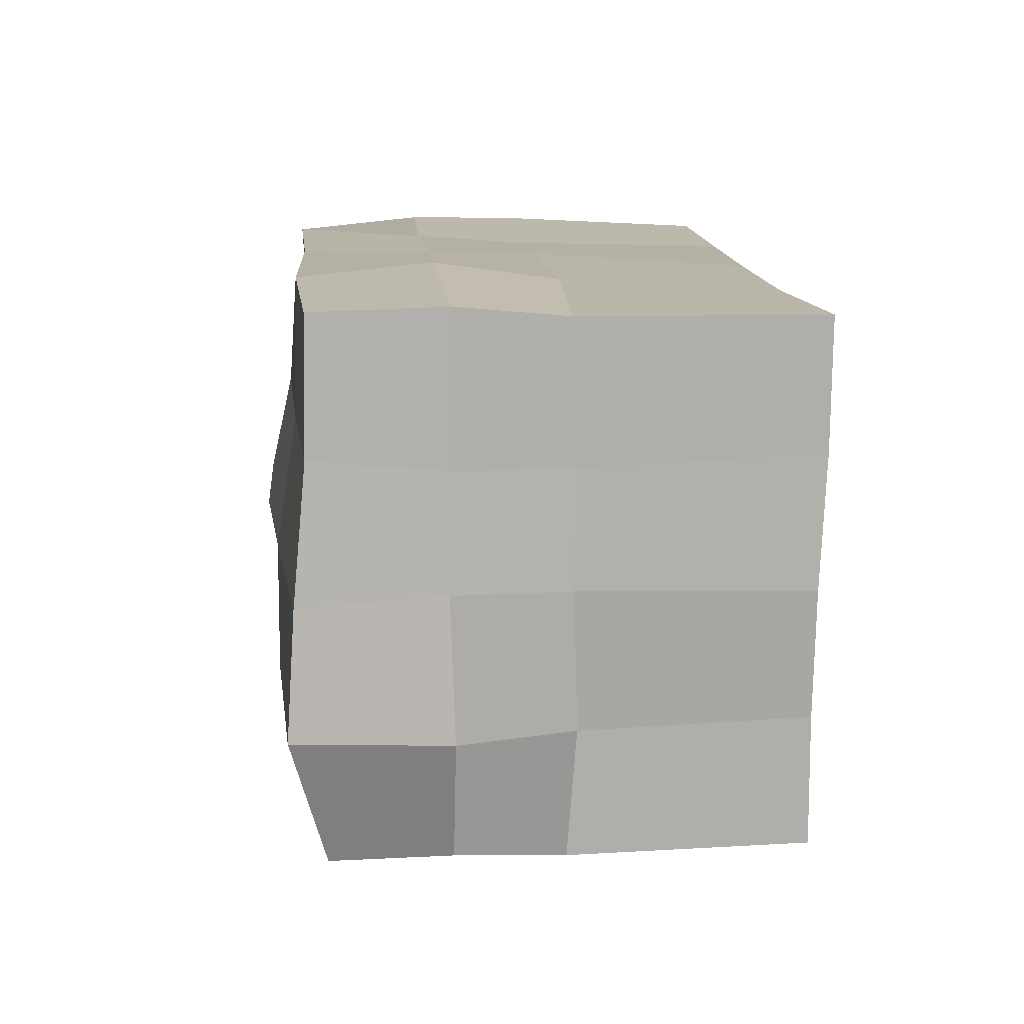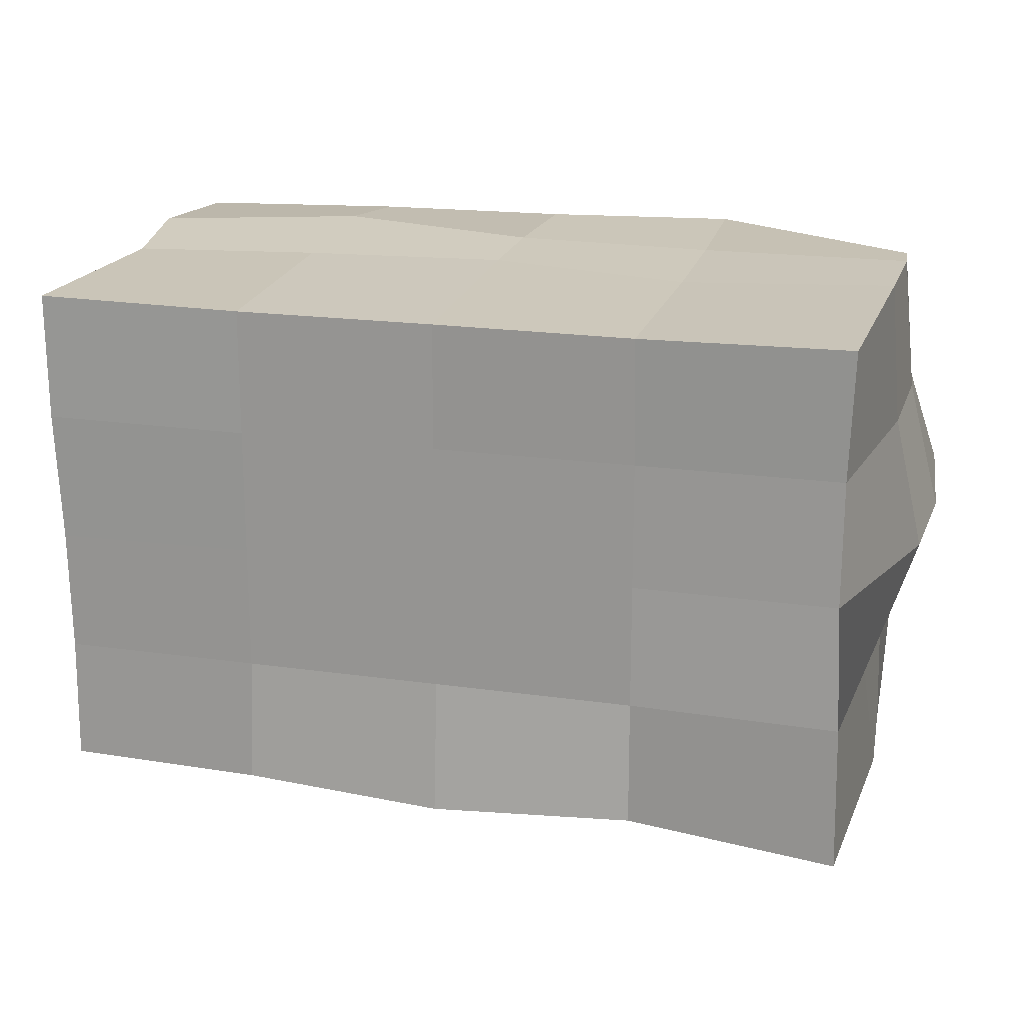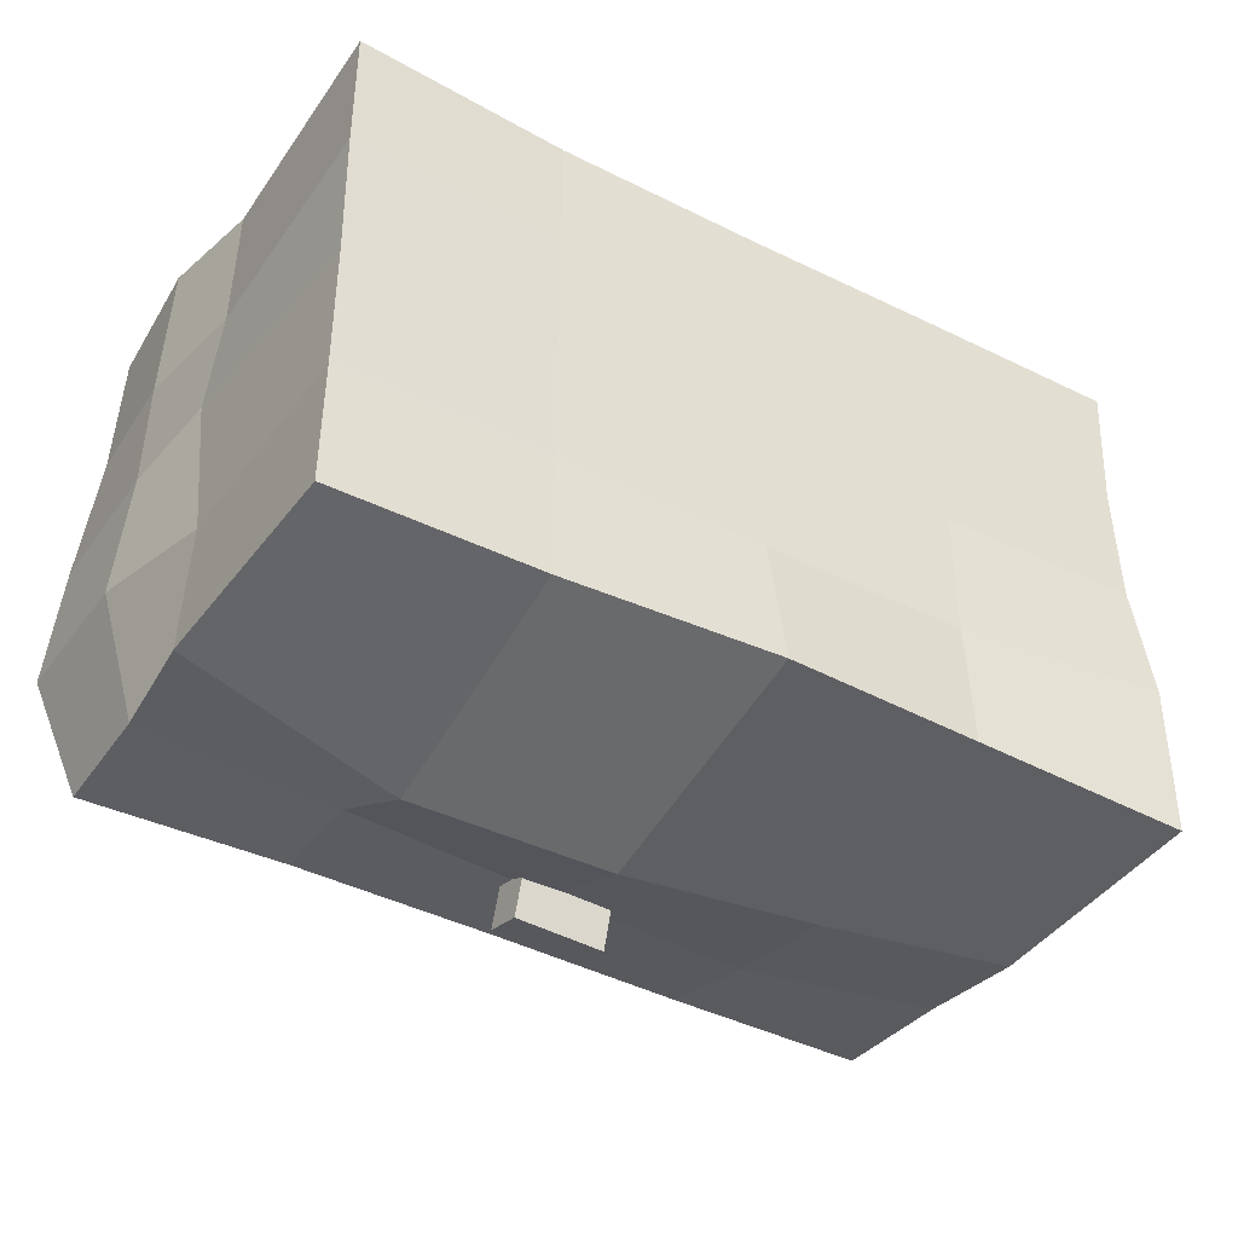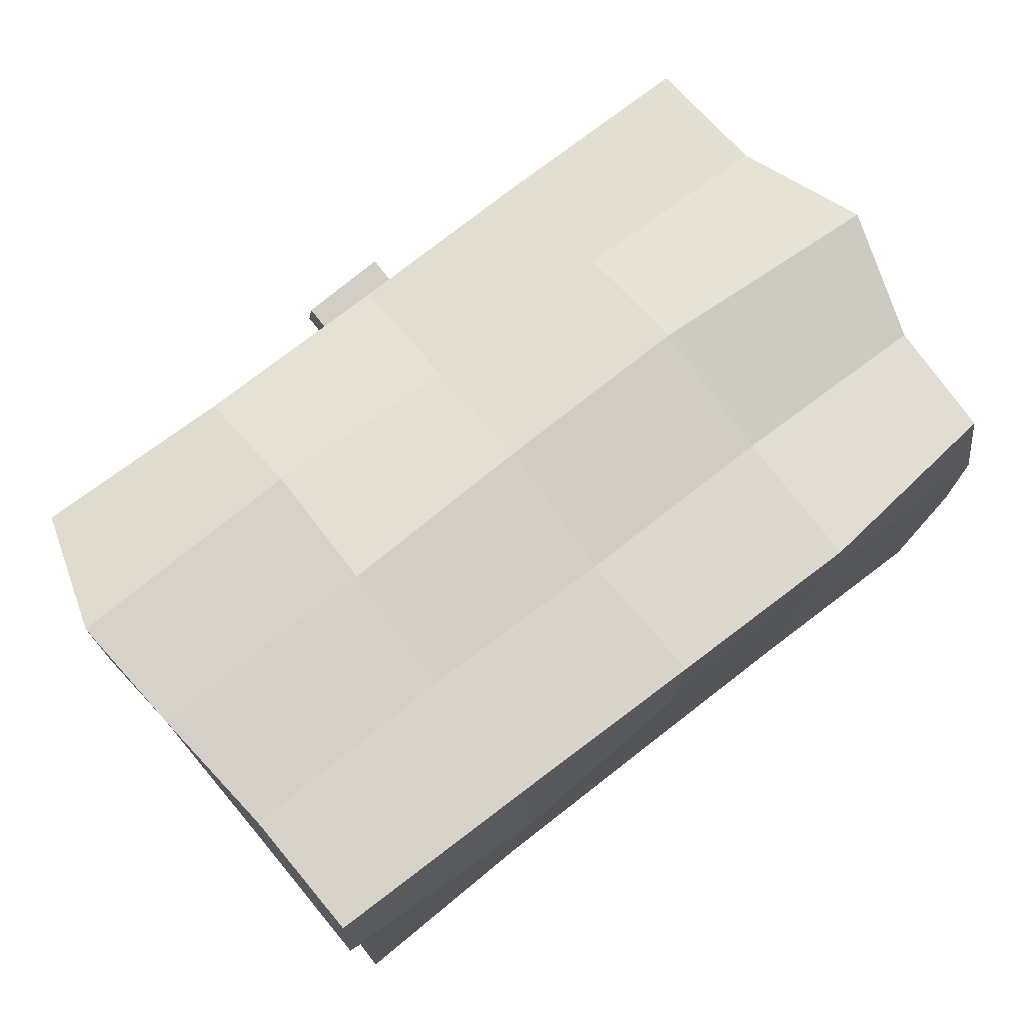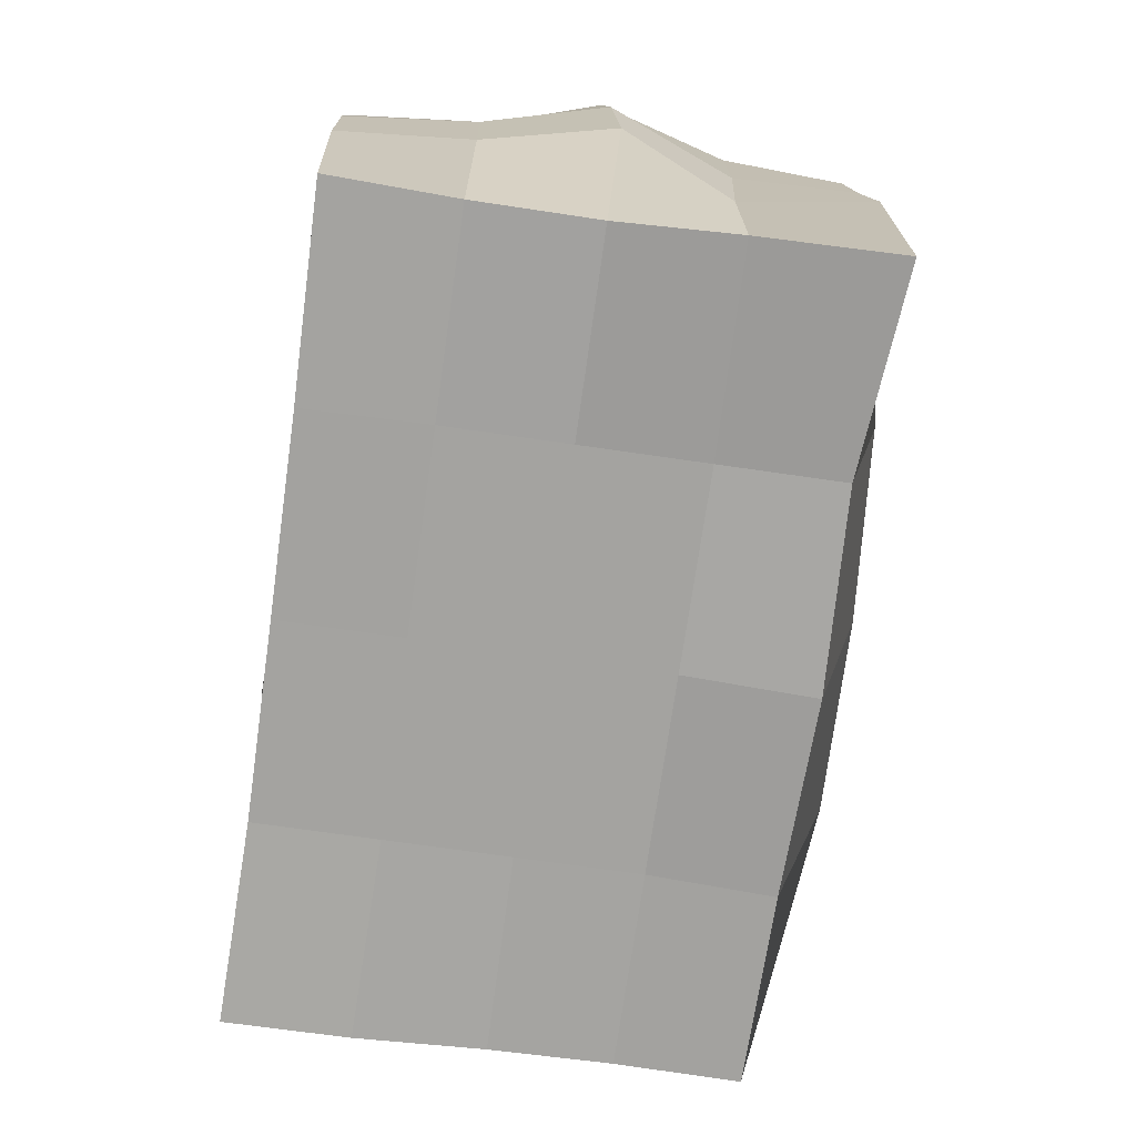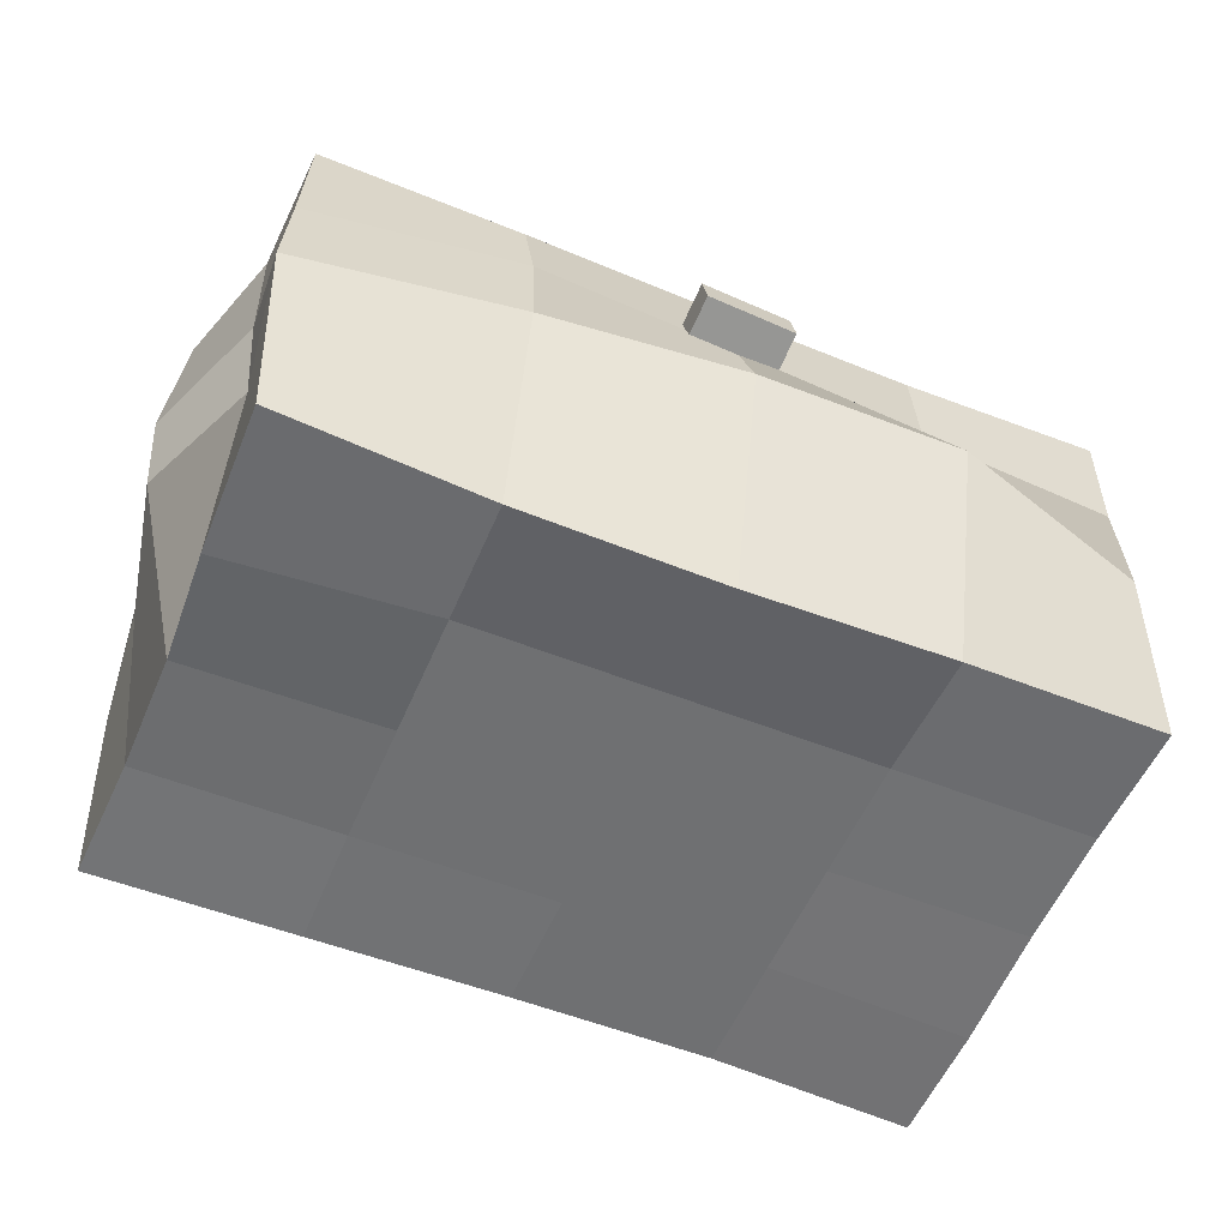
<metadata>
{"format":"obj","ext":"obj","renderer":"f3d","projection":"perspective","resolution":1024,"background":"white","views":[{"elev":13.4,"azim":-94.5,"up":"+Z"},{"elev":18.9,"azim":15.4,"up":"+Z"},{"elev":-39.9,"azim":-31.8,"up":"+Z"},{"elev":72.2,"azim":-38.0,"up":"+Y"},{"elev":-72.9,"azim":81.8,"up":"+Y"},{"elev":-54.9,"azim":157.2,"up":"+Y"}]}
</metadata>
<code>
g Cube_Cube
v -0.3009 -0.1544 0.09792
v -0.2949 -0.4936 0.09184
v -0.292 -0.1625 -0.2736
v -0.2924 -0.4884 -0.2706
v 0.2904 -0.1619 0.08822
v 0.2901 -0.4903 0.09019
v 0.2911 -0.158 -0.2751
v 0.2931 -0.4981 -0.2825
v -0.2937 -0.325 0.09244
v 0.3014 -0.3195 -0.2811
v -0.2982 -0.3223 -0.2721
v 0.2966 -0.3264 0.09819
v 0.2961 -0.2445 -0.2762
v -0.3056 -0.247 0.1012
v -0.2921 -0.2468 -0.2723
v 0.2975 -0.2439 0.0992
v -0.00234 -0.488 0.08842
v -0.002142 -0.163 -0.2731
v -0.000611 -0.5018 -0.2749
v -0.000259 -0.1505 0.1024
v -0.001169 -0.3241 0.09957
v -0.002017 -0.3202 -0.3172
v -0.002209 -0.2467 0.1016
v -0.002916 -0.2423 -0.2887
v -0.1493 -0.4908 -0.2719
v -0.1465 -0.1464 0.1007
v -0.1484 -0.3301 0.09814
v -0.1456 -0.2412 0.1103
v -0.1469 -0.488 0.08842
v -0.1473 -0.1639 -0.2719
v -0.15 -0.3215 -0.319
v -0.1489 -0.2407 -0.2765
v 0.1411 -0.4901 0.08842
v 0.1416 -0.1606 -0.2752
v 0.1434 -0.3249 -0.306
v 0.1413 -0.241 -0.2944
v 0.1431 -0.4917 -0.27
v 0.1414 -0.1462 0.1049
v 0.1417 -0.3292 0.09217
v 0.1429 -0.2415 0.09857
v 0.2867 -0.4908 -0.09036
v -0.3135 -0.1439 -0.09195
v 0.3207 -0.1323 -0.08666
v -0.292 -0.4896 -0.09254
v -0.3036 -0.3258 -0.08633
v 0.3265 -0.3283 -0.09674
v -0.3105 -0.2442 -0.0857
v 0.3315 -0.2469 -0.09025
v -0.002341 -0.488 -0.0911
v -0.00345 -0.1183 -0.09216
v -0.1464 -0.1291 -0.09069
v -0.1469 -0.488 -0.0911
v 0.1422 -0.488 -0.0911
v 0.1418 -0.1171 -0.09398
v 0.2915 -0.5004 -0.1774
v -0.32 -0.1382 -0.1805
v -0.2966 -0.3292 -0.1845
v -0.3194 -0.2473 -0.1846
v -0.002341 -0.488 -0.1809
v -0.002184 -0.1456 -0.182
v -0.1457 -0.1285 -0.1827
v -0.1469 -0.488 -0.1809
v 0.1422 -0.488 -0.1809
v 0.143 -0.1435 -0.1834
v 0.295 -0.153 -0.1831
v -0.2914 -0.488 -0.1809
v 0.2875 -0.3218 -0.1822
v 0.2938 -0.2448 -0.1841
v 0.295 -0.1592 0.003302
v -0.2947 -0.4929 0.001021
v 0.3053 -0.3332 -0.000631
v 0.3067 -0.2383 0.001178
v 0.2867 -0.4884 -0.001249
v -0.3043 -0.1529 0.003472
v -0.2965 -0.3277 -0.005808
v -0.309 -0.2441 -0.003721
v -0.00234 -0.488 -0.001342
v -0.006543 -0.1377 0.006034
v -0.148 -0.1439 0.00233
v -0.1469 -0.488 -0.001342
v 0.1422 -0.488 -0.001342
v 0.1452 -0.1513 0.002176
f 64 65 7 34
f 36 34 7 13
f 72 69 5 16
f 62 66 4 25
f 58 56 3 15
f 28 26 1 14
f 29 27 9 2
f 66 57 11 4
f 73 71 12 6
f 37 35 10 8
f 27 28 14 9
f 57 58 15 11
f 71 72 16 12
f 35 36 13 10
f 31 32 24 22
f 39 40 23 21
f 25 31 22 19
f 33 39 21 17
f 40 38 20 23
f 63 59 19 37
f 32 30 18 24
f 61 60 18 30
f 56 61 30 3
f 15 3 30 32
f 4 11 31 25
f 11 15 32 31
f 21 23 28 27
f 17 21 27 29
f 23 20 26 28
f 59 62 25 19
f 55 63 37 8
f 16 5 38 40
f 6 12 39 33
f 12 16 40 39
f 22 24 36 35
f 19 22 35 37
f 24 18 34 36
f 60 64 34 18
f 78 82 54 50
f 73 81 53 41
f 77 80 52 49
f 74 79 51 42
f 79 78 50 51
f 81 77 49 53
f 67 68 48 46
f 75 76 47 45
f 55 67 46 41
f 70 75 45 44
f 76 74 42 47
f 80 70 44 52
f 68 65 43 48
f 82 69 43 54
f 13 7 65 68
f 8 10 67 55
f 10 13 68 67
f 50 54 64 60
f 41 53 63 55
f 49 52 62 59
f 42 51 61 56
f 51 50 60 61
f 53 49 59 63
f 45 47 58 57
f 44 45 57 66
f 47 42 56 58
f 52 44 66 62
f 54 43 65 64
f 38 5 69 82
f 29 2 70 80
f 14 1 74 76
f 2 9 75 70
f 9 14 76 75
f 33 17 77 81
f 26 20 78 79
f 1 26 79 74
f 17 29 80 77
f 6 33 81 73
f 20 38 82 78
f 46 48 72 71
f 41 46 71 73
f 48 43 69 72
g Cube.001_Cube.001
v -0.0322 -0.2581 -0.2913
v -0.03342 -0.2512 -0.3203
v 0.03243 -0.2575 -0.2938
v 0.03121 -0.2506 -0.3229
v -0.0322 -0.2289 -0.2843
v -0.03342 -0.2219 -0.3133
v 0.03243 -0.2283 -0.2868
v 0.03121 -0.2213 -0.3159
f 83 84 86 85
f 85 86 90 89
f 89 90 88 87
f 87 88 84 83
f 85 89 87 83
f 90 86 84 88

</code>
